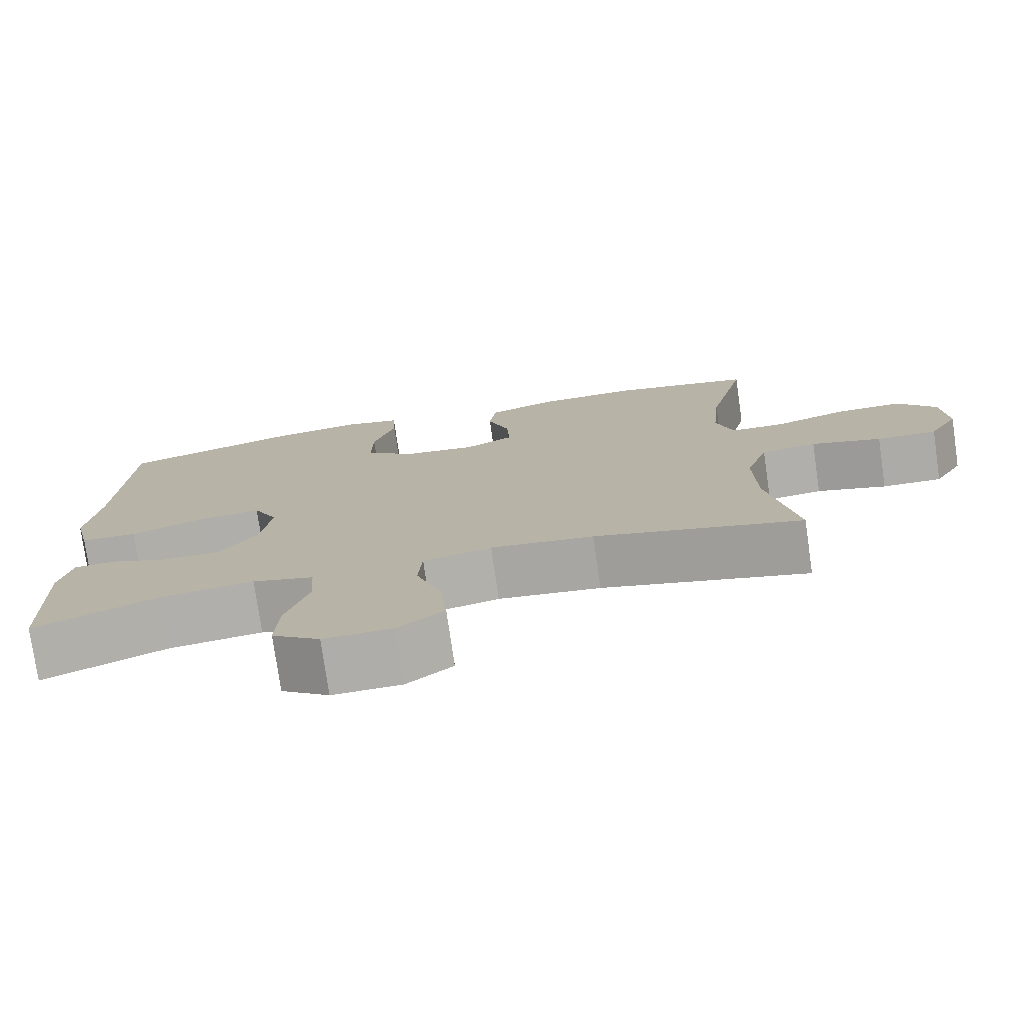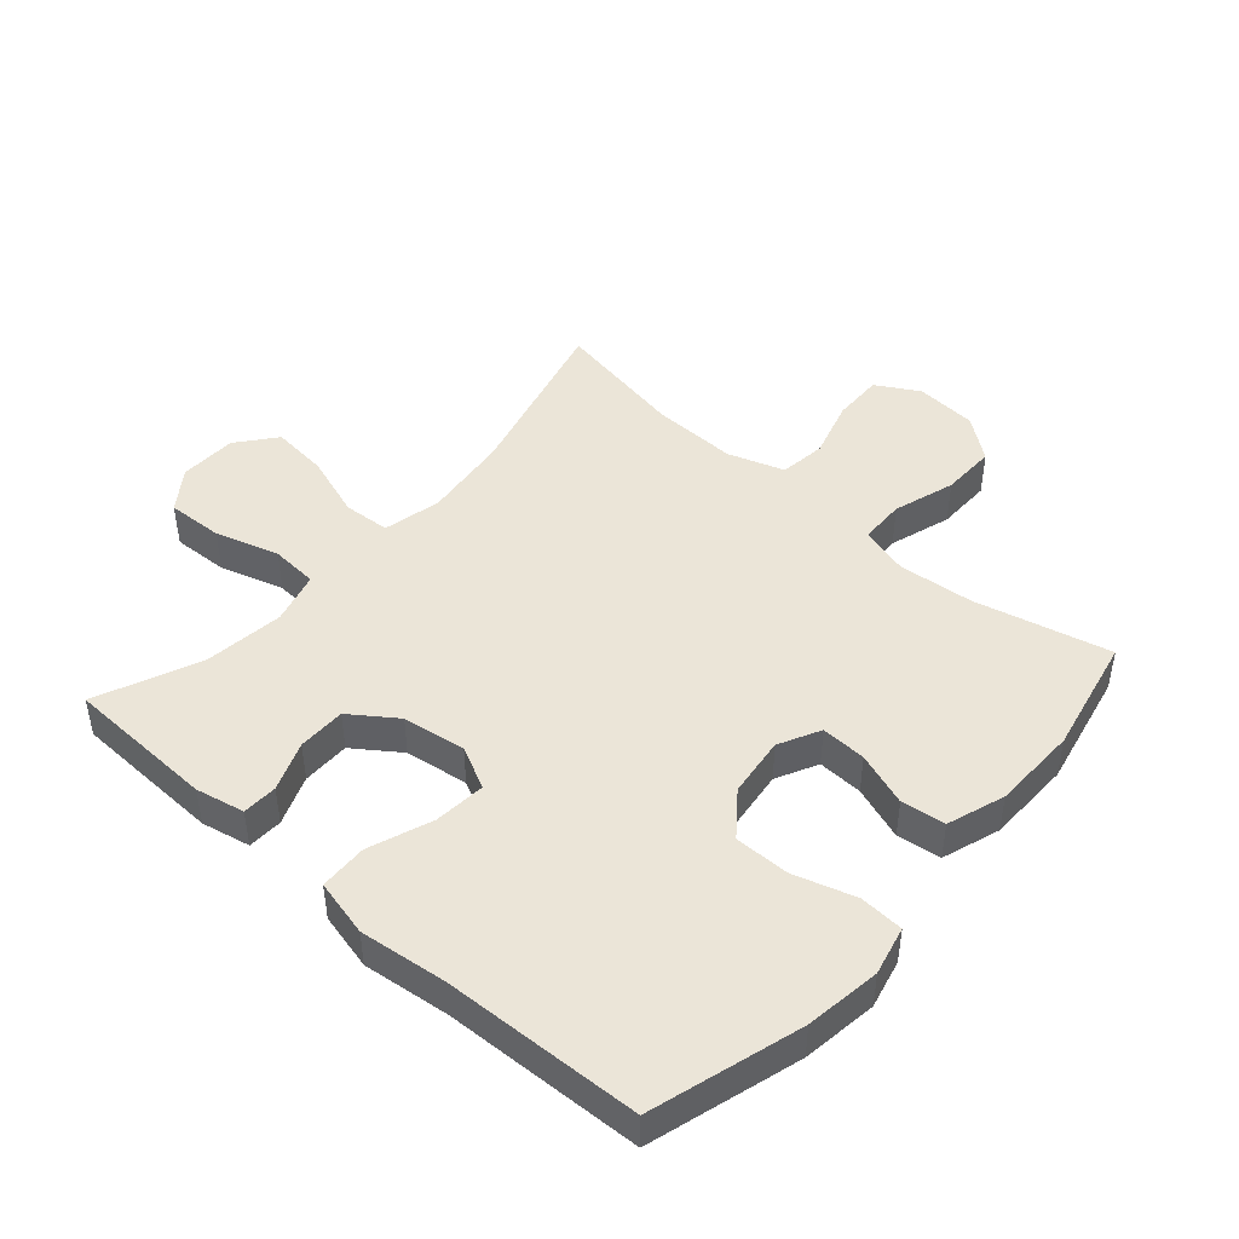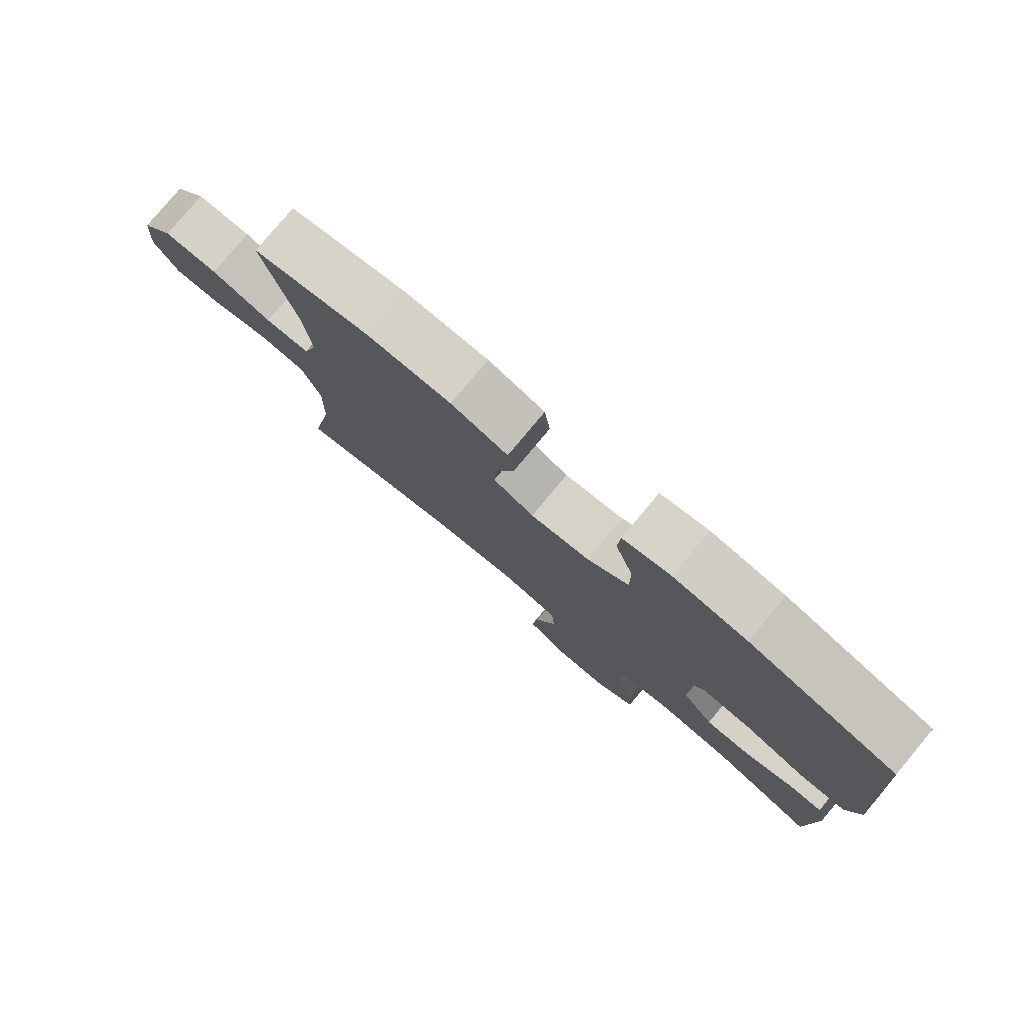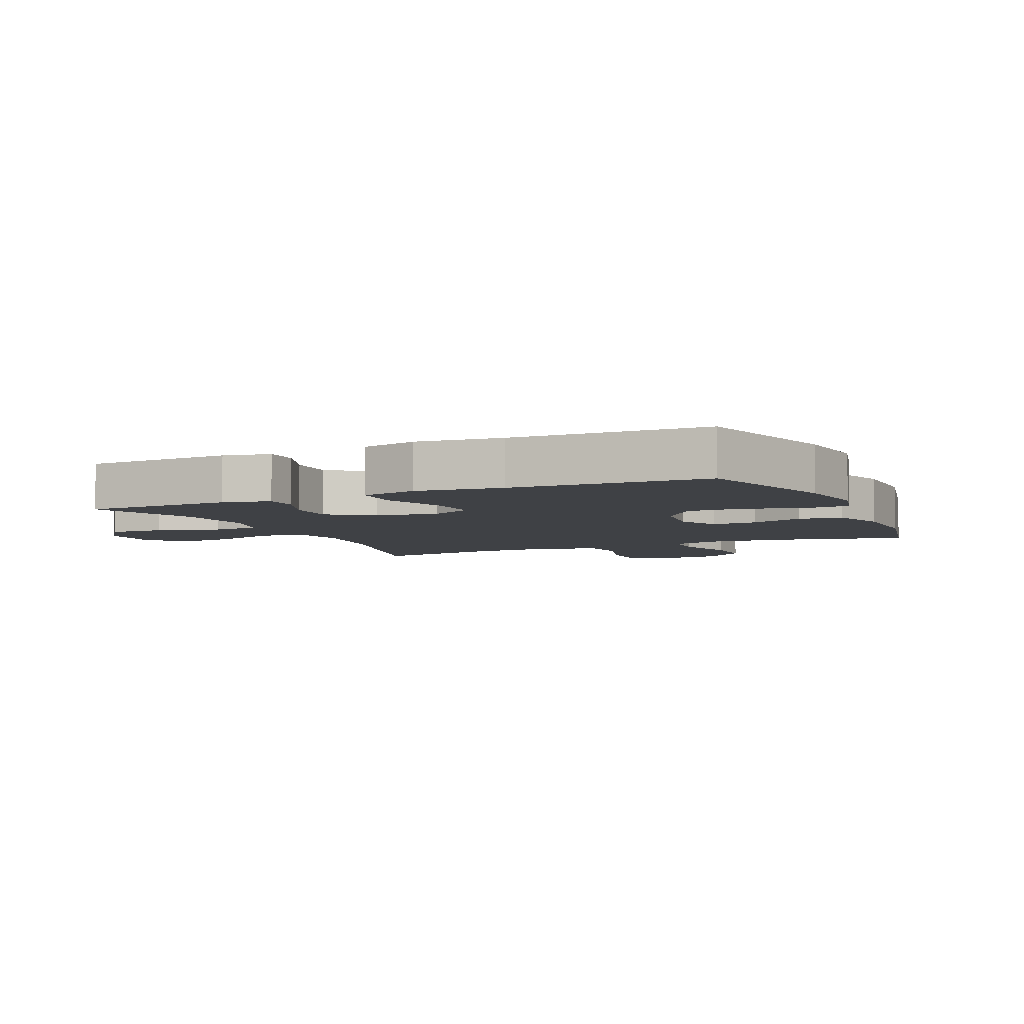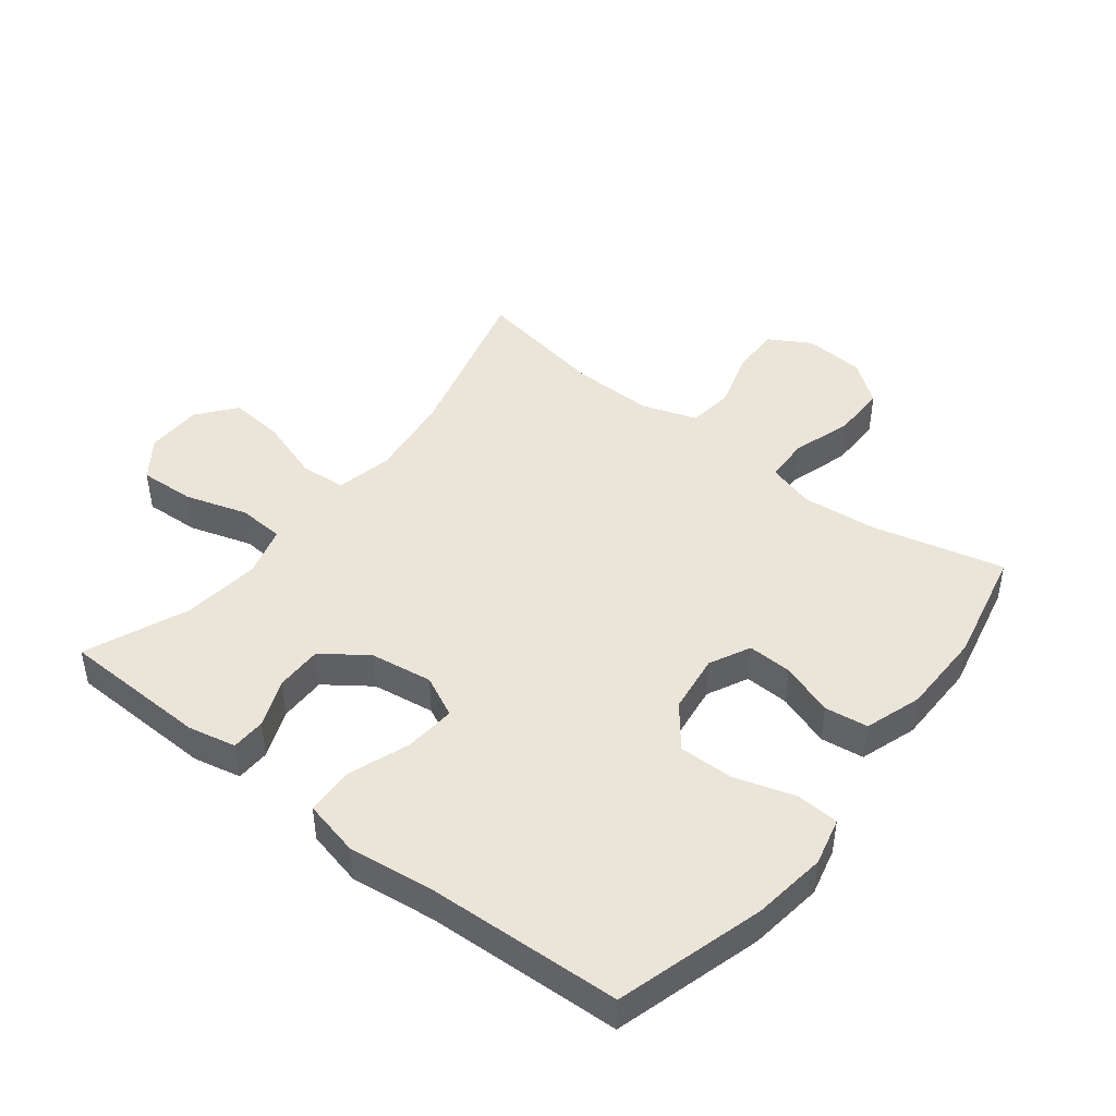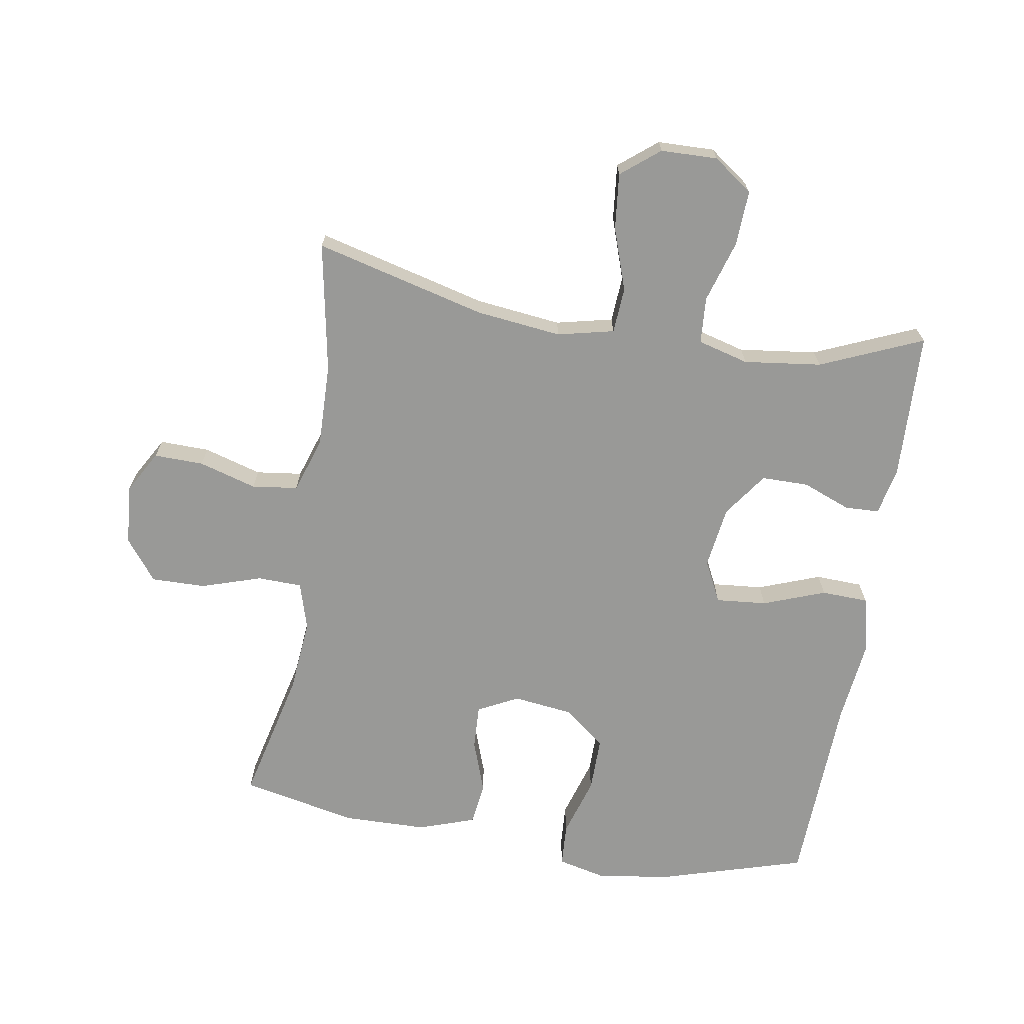
<metadata>
{"format":"obj","ext":"obj","renderer":"f3d","projection":"perspective","resolution":1024,"background":"white","views":[{"elev":-76.7,"azim":8.2,"up":"+Z"},{"elev":45.8,"azim":-48.6,"up":"+Y"},{"elev":79.3,"azim":-140.1,"up":"+Z"},{"elev":-5.7,"azim":-65.8,"up":"+Y"},{"elev":45.4,"azim":-52.2,"up":"+Y"},{"elev":-68.8,"azim":170.8,"up":"+Y"}]}
</metadata>
<code>
v -0.5 0.07 0.5
v -0.268 0.07 0.568
v -0.152 0.07 0.584
v -0.077 0.07 0.566
v -0.073 0.07 0.498
v -0.102 0.07 0.404
v -0.103 0.07 0.318
v -0.037 0.07 0.266
v 0.056 0.07 0.254
v 0.12 0.07 0.286
v 0.117 0.07 0.356
v 0.088 0.07 0.439
v 0.097 0.07 0.507
v 0.186 0.07 0.537
v 0.318 0.07 0.539
v 0.5 0.07 0.5
v 0.45 0.07 0.292
v 0.439 0.07 0.175
v 0.461 0.07 0.1
v 0.531 0.07 0.098
v 0.626 0.07 0.128
v 0.711 0.07 0.129
v 0.761 0.07 0.064
v 0.768 0.07 -0.031
v 0.73 0.07 -0.097
v 0.652 0.07 -0.095
v 0.561 0.07 -0.068
v 0.489 0.07 -0.077
v 0.46 0.07 -0.164
v 0.463 0.07 -0.295
v 0.5 0.07 -0.5
v 0.231 0.07 -0.43
v 0.097 0.07 -0.414
v 0.008 0.07 -0.434
v 0.003 0.07 -0.506
v 0.036 0.07 -0.604
v 0.045 0.07 -0.692
v -0.015 0.07 -0.74
v -0.104 0.07 -0.742
v -0.166 0.07 -0.697
v -0.162 0.07 -0.61
v -0.132 0.07 -0.512
v -0.137 0.07 -0.439
v -0.217 0.07 -0.417
v -0.339 0.07 -0.432
v -0.5 0.07 -0.5
v -0.508 0.07 -0.268
v -0.492 0.07 -0.193
v -0.438 0.07 -0.191
v -0.362 0.07 -0.221
v -0.288 0.07 -0.221
v -0.238 0.07 -0.151
v -0.224 0.07 -0.053
v -0.256 0.07 0.012
v -0.336 0.07 0.005
v -0.434 0.07 -0.031
v -0.508 0.07 -0.028
v -0.529 0.07 0.06
v -0.513 0.07 0.194
v -0.5 0 0.5
v -0.268 0 0.568
v -0.152 0 0.584
v -0.077 0 0.566
v -0.073 0 0.498
v -0.102 0 0.404
v -0.103 0 0.318
v -0.037 0 0.266
v 0.056 0 0.254
v 0.12 0 0.286
v 0.117 0 0.356
v 0.088 0 0.439
v 0.097 0 0.507
v 0.186 0 0.537
v 0.318 0 0.539
v 0.5 0 0.5
v 0.45 0 0.292
v 0.439 0 0.175
v 0.461 0 0.1
v 0.531 0 0.098
v 0.626 0 0.128
v 0.711 0 0.129
v 0.761 0 0.064
v 0.768 0 -0.031
v 0.73 0 -0.097
v 0.652 0 -0.095
v 0.561 0 -0.068
v 0.489 0 -0.077
v 0.46 0 -0.164
v 0.463 0 -0.295
v 0.5 0 -0.5
v 0.231 0 -0.43
v 0.097 0 -0.414
v 0.008 0 -0.434
v 0.003 0 -0.506
v 0.036 0 -0.604
v 0.045 0 -0.692
v -0.015 0 -0.74
v -0.104 0 -0.742
v -0.166 0 -0.697
v -0.162 0 -0.61
v -0.132 0 -0.512
v -0.137 0 -0.439
v -0.217 0 -0.417
v -0.339 0 -0.432
v -0.5 0 -0.5
v -0.508 0 -0.268
v -0.492 0 -0.193
v -0.438 0 -0.191
v -0.362 0 -0.221
v -0.288 0 -0.221
v -0.238 0 -0.151
v -0.224 0 -0.053
v -0.256 0 0.012
v -0.336 0 0.005
v -0.434 0 -0.031
v -0.508 0 -0.028
v -0.529 0 0.06
v -0.513 0 0.194
f 56 57 58 59
f 55 56 59 1
f 54 55 1 2
f 53 54 2 3
f 47 48 49 50
f 45 46 47 50
f 44 45 50 51
f 43 44 51 52
f 39 40 41 42
f 39 42 43
f 38 39 43
f 35 36 37 38
f 34 35 38 43
f 33 34 43 52
f 30 31 32
f 29 30 32 33
f 28 29 33 52
f 24 25 26 27
f 20 21 22 23
f 19 20 23 24
f 14 15 16 17
f 14 17 18
f 11 12 13 14
f 10 11 14 18
f 9 10 18 19
f 3 4 5 6
f 53 3 6 7
f 52 53 7 8
f 24 27 28 52
f 19 24 52
f 8 9 19 52
f 118 117 116 115
f 60 118 115 114
f 61 60 114 113
f 62 61 113 112
f 109 108 107 106
f 109 106 105 104
f 110 109 104 103
f 111 110 103 102
f 101 100 99 98
f 102 101 98
f 102 98 97
f 97 96 95 94
f 102 97 94 93
f 111 102 93 92
f 91 90 89
f 92 91 89 88
f 111 92 88 87
f 86 85 84 83
f 82 81 80 79
f 83 82 79 78
f 76 75 74 73
f 77 76 73
f 73 72 71 70
f 77 73 70 69
f 78 77 69 68
f 65 64 63 62
f 66 65 62 112
f 67 66 112 111
f 111 87 86 83
f 111 83 78
f 111 78 68 67
f 1 60 61 2
f 2 61 62 3
f 3 62 63 4
f 4 63 64 5
f 5 64 65 6
f 6 65 66 7
f 7 66 67 8
f 8 67 68 9
f 9 68 69 10
f 10 69 70 11
f 11 70 71 12
f 12 71 72 13
f 13 72 73 14
f 14 73 74 15
f 15 74 75 16
f 16 75 76 17
f 17 76 77 18
f 18 77 78 19
f 19 78 79 20
f 20 79 80 21
f 21 80 81 22
f 22 81 82 23
f 23 82 83 24
f 24 83 84 25
f 25 84 85 26
f 26 85 86 27
f 27 86 87 28
f 28 87 88 29
f 29 88 89 30
f 30 89 90 31
f 31 90 91 32
f 32 91 92 33
f 33 92 93 34
f 34 93 94 35
f 35 94 95 36
f 36 95 96 37
f 37 96 97 38
f 38 97 98 39
f 39 98 99 40
f 40 99 100 41
f 41 100 101 42
f 42 101 102 43
f 43 102 103 44
f 44 103 104 45
f 45 104 105 46
f 46 105 106 47
f 47 106 107 48
f 48 107 108 49
f 49 108 109 50
f 50 109 110 51
f 51 110 111 52
f 52 111 112 53
f 53 112 113 54
f 54 113 114 55
f 55 114 115 56
f 56 115 116 57
f 57 116 117 58
f 58 117 118 59
f 59 118 60 1

</code>
